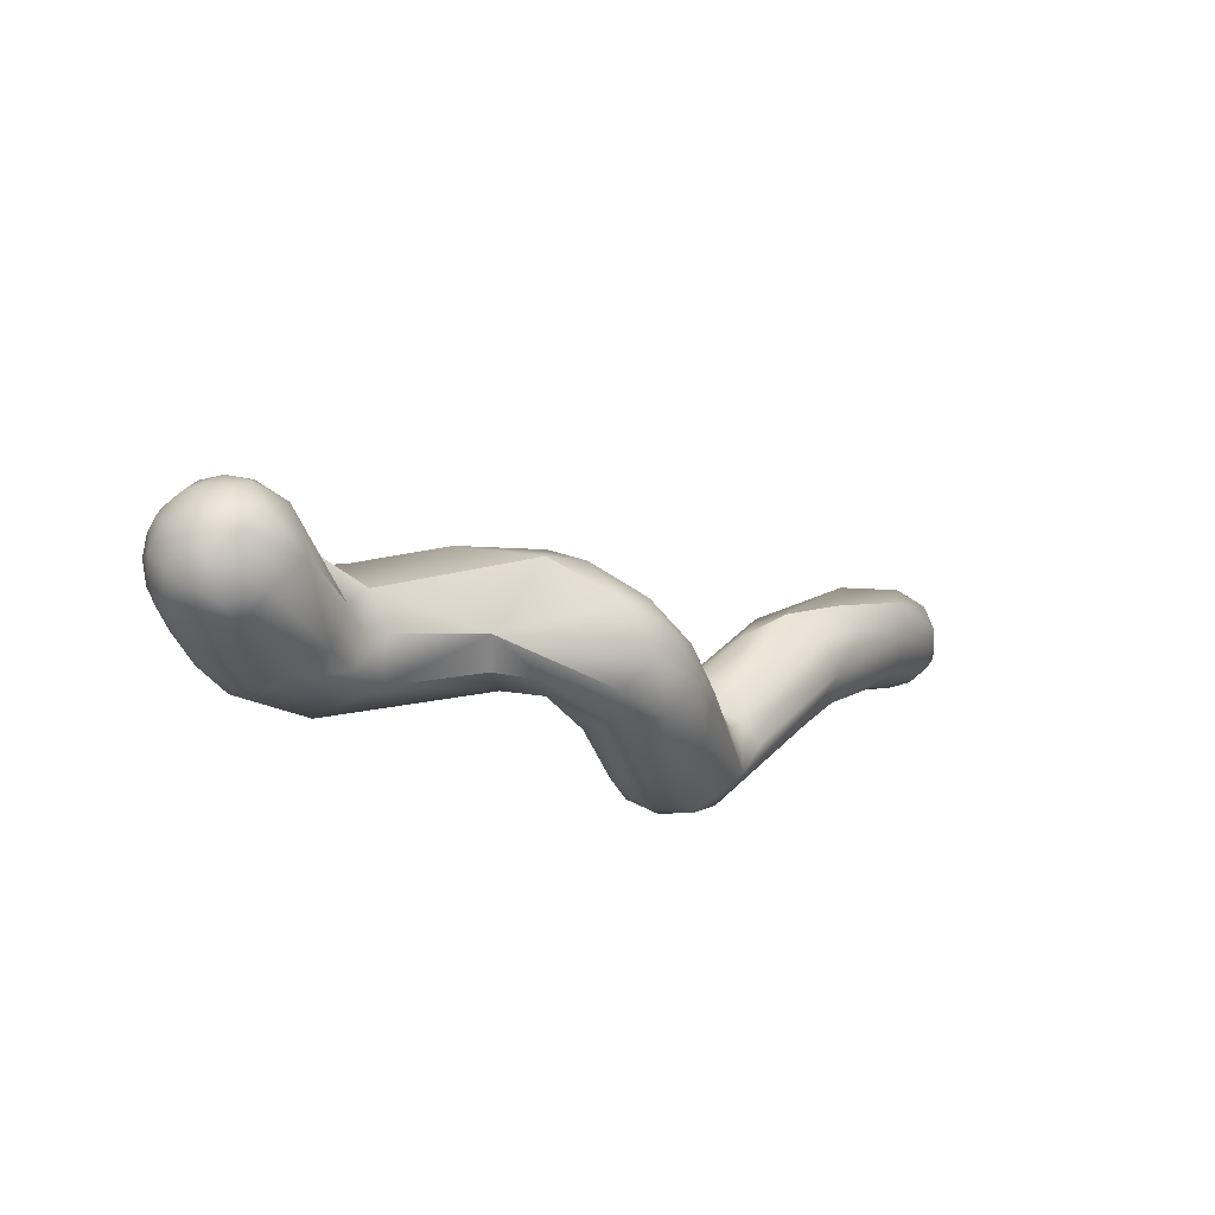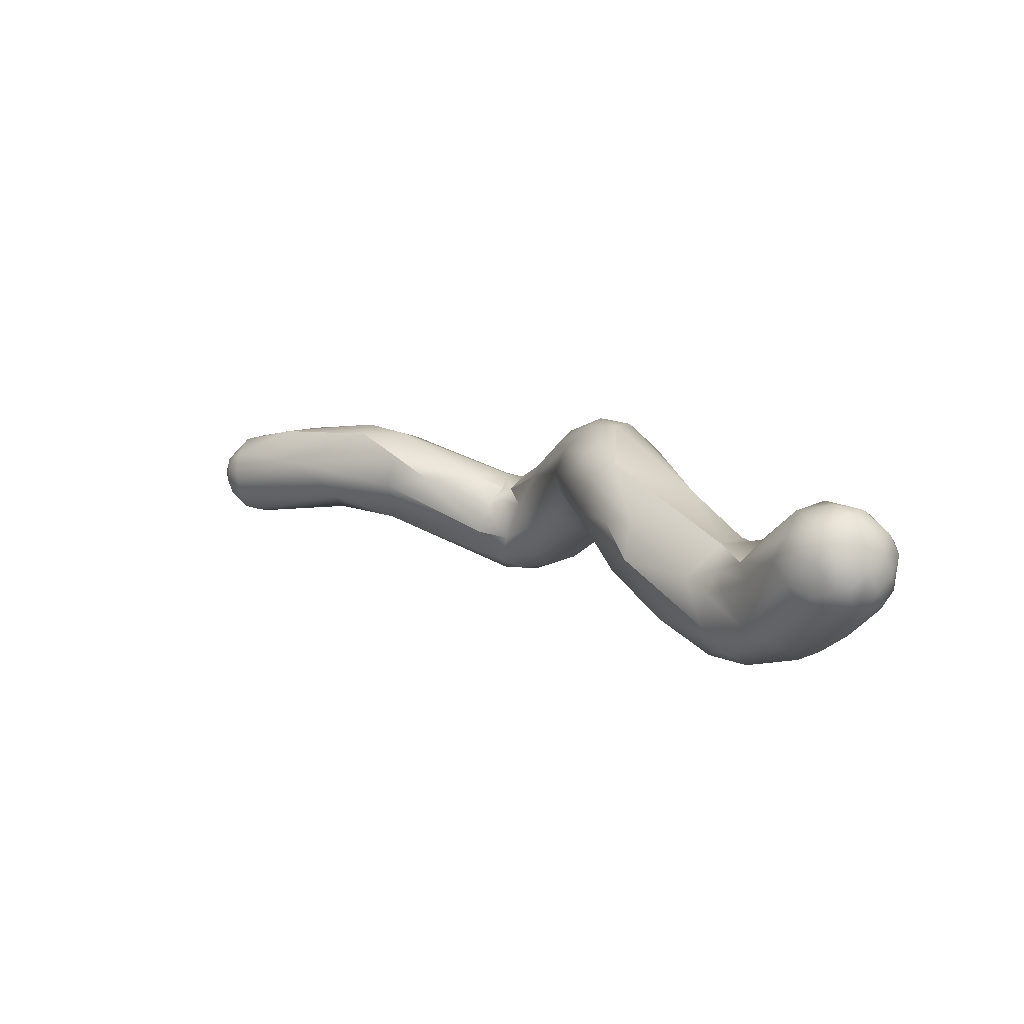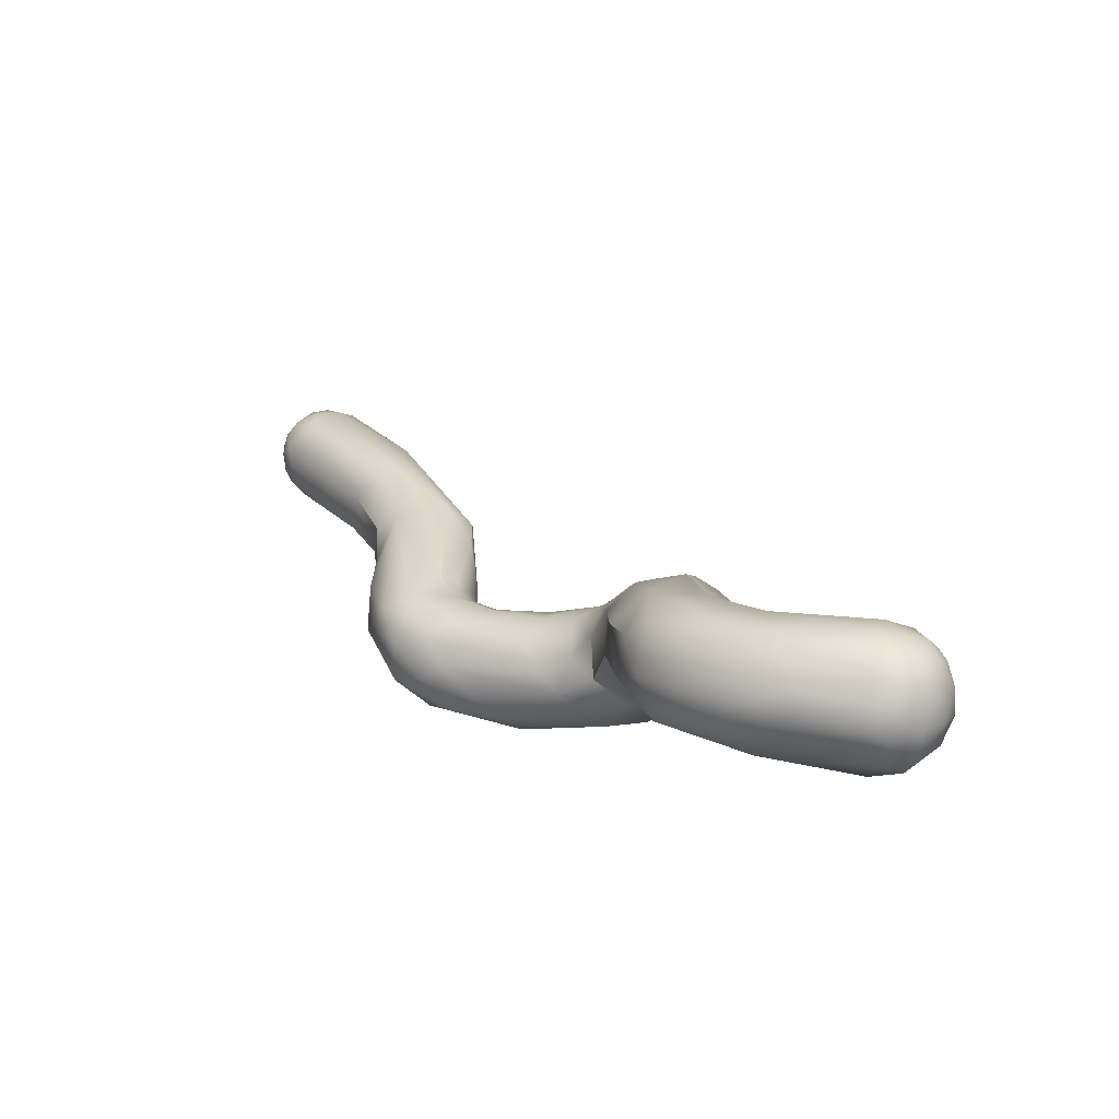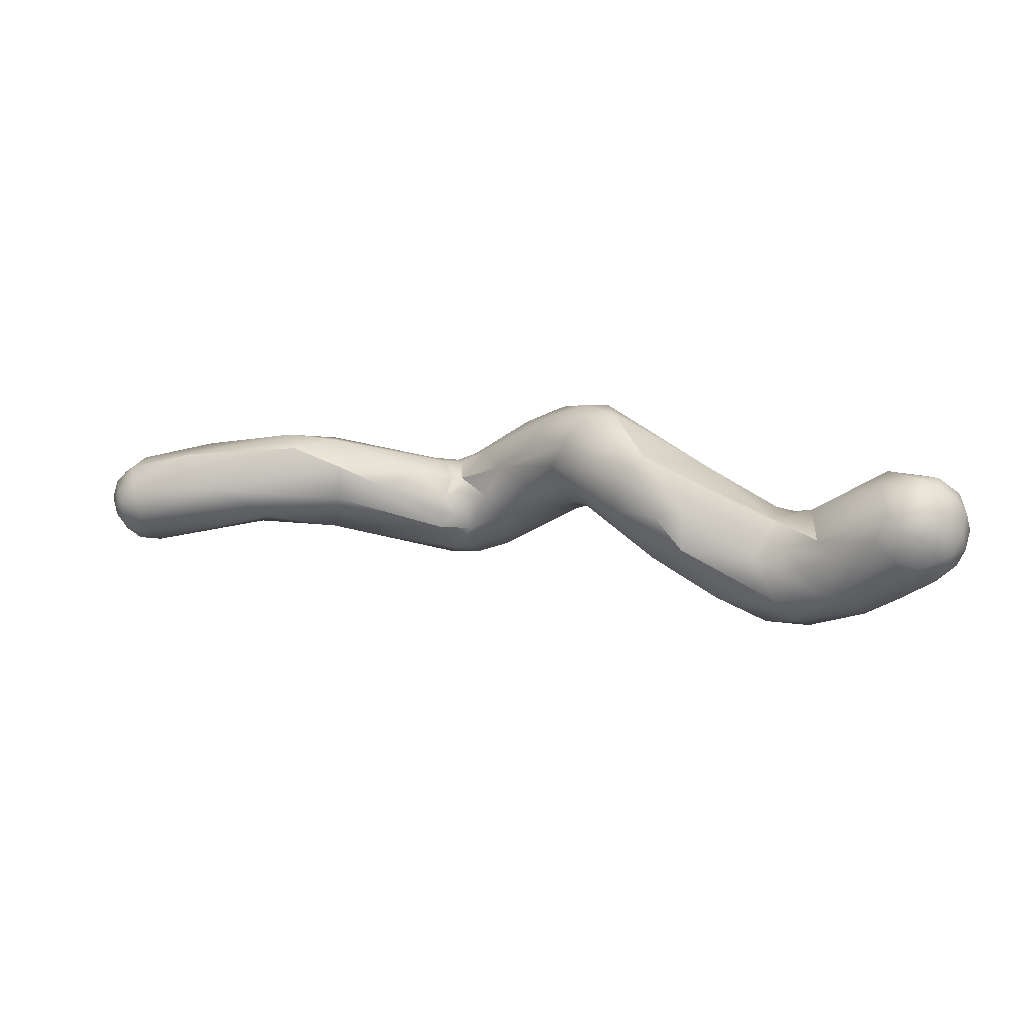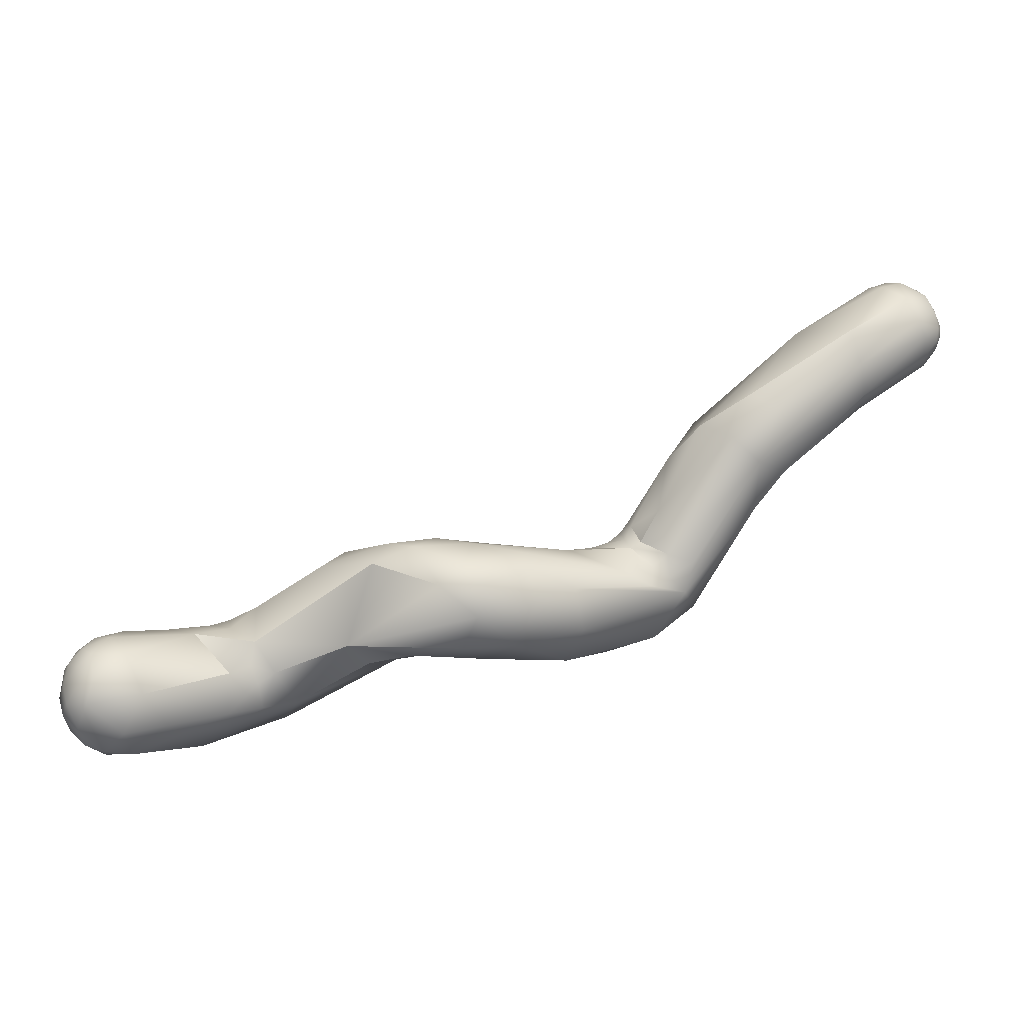
<metadata>
{"format":"obj","ext":"obj","renderer":"f3d","projection":"perspective","resolution":1024,"background":"white","views":[{"elev":-40.3,"azim":-37.3,"up":"+Y"},{"elev":18.9,"azim":-108.1,"up":"+Z"},{"elev":-14.7,"azim":-121.5,"up":"+Y"},{"elev":27.8,"azim":-134.9,"up":"+Z"},{"elev":-14.5,"azim":6.6,"up":"+Y"}]}
</metadata>
<code>
v -87.52 -118.4 877.1
v -88.21 -117.4 878.2
v -86.88 -117.6 875.6
v -87.93 -116.8 876.9
v -88.37 -115.3 878.8
v -88.42 -116.2 878.5
v -88.08 -115.4 877.2
v -87.16 -115.4 875.7
v -87.93 -114.1 878.3
v -87.22 -113.9 876.6
v -87.02 -112.9 877.7
v -86.1 -112.6 876.6
v -86.16 -118.9 875.8
v -86.55 -119.7 877.4
v -85.39 -119.7 876.2
v -83.99 -117.6 873.1
v -86.91 -112.9 880.4
v -86.01 -113 881.8
v -88.3 -116.5 879.9
v -87.53 -118.9 879.1
v -87.57 -118.1 880.8
v -86.82 -117.4 882.3
v -86.05 -119.2 881.7
v -87.31 -115.9 882
v -87.83 -114.3 880.4
v -87.03 -114.1 881.7
v -85.84 -116.3 883.2
v -84.98 -117.6 883.3
v -85.96 -114.6 882.9
v -84.43 -115.7 883.7
v -86.12 -120.1 879.9
v -84.92 -120.7 878.1
v -84.29 -120.7 880.2
v -82.35 -120.8 879
v -82.36 -119.6 881.8
v -82.48 -113.1 872
v -83.8 -116.3 872.5
v -81.57 -118.2 871.9
v -81.15 -116.9 870.7
v -81.07 -115.1 870.2
v -78.3 -117.6 870
v -85.33 -111.6 878.4
v -83.66 -111.2 879.4
v -80.77 -110.7 877
v -78.59 -119.5 873.3
v -85.48 -111.9 880.5
v -84.06 -112.1 881.6
v -84.86 -113.6 882.9
v -82.27 -113.7 882.8
v -80.77 -116.8 882.7
v -80.52 -110.8 873.1
v -77.41 -110.6 870
v -76.25 -109.1 871.9
v -77.2 -115.7 868.6
v -77.39 -112.6 868.6
v -73.83 -114.3 868
v -72.56 -116.7 870
v -78.4 -111.2 877.6
v -77.73 -110.1 875.2
v -76.44 -109.5 874.4
v -75.86 -110.5 876.2
v -75.6 -117.5 877.1
v -75.37 -114.5 878
v -73.22 -116.9 875.7
v -73.9 -113.8 877.3
v -73.31 -115.2 876.9
v -73.62 -111.9 877.3
v -71.25 -107.8 870.7
v -74.25 -110.9 868.4
v -71.64 -111.1 868.3
v -69.89 -113.5 869
v -74.15 -108.7 875.1
v -71.97 -114.4 877.1
v -70.69 -116.3 874.8
v -67.23 -109.3 870.2
v -68.99 -105.6 875.2
v -68.41 -106.3 878.2
v -65.84 -105.8 873.1
v -66.53 -104.9 877.6
v -62.84 -110.4 872.6
v -62.44 -112.9 875.1
v -65.88 -112.7 879.1
v -64.55 -113.8 877.1
v -61.17 -113.4 878.2
v -62.33 -104.3 877
v -62.04 -107 873.3
v -58.84 -108 874
v -58.39 -111.1 874.5
v -56.48 -109.2 873.7
v -54.94 -111.7 873.7
v -63.63 -106.8 881.4
v -62.76 -105 880.3
v -60.46 -105.6 881.5
v -59.06 -104.4 879.4
v -59.88 -113 876.5
v -56.76 -113.3 880.1
v -55.43 -113.7 877.5
v -58.2 -109 883
v -55.36 -111.3 882.1
v -57.99 -105.6 875.6
v -55.73 -106.4 874.5
v -55.52 -104.9 876.8
v -52.85 -105.6 873.7
v -54.16 -109.7 872.4
v -53.28 -107.7 872
v -50.15 -112.8 872.1
v -49.45 -111.5 870
v -57.19 -104.7 877.2
v -55.96 -105.2 880.6
v -55.02 -104.7 878.3
v -52.21 -105.9 879.8
v -51.52 -107.4 880.8
v -52.61 -113 879.4
v -49.42 -113.3 874
v -56.33 -107.2 882.5
v -54.76 -108.9 882.6
v -51.08 -110.3 880.9
v -48.53 -105.5 868.6
v -47.45 -106.8 867
v -48.2 -109.1 867.8
v -46.34 -109.7 867.1
v -51.7 -104.8 875
v -49.38 -104.6 871.5
v -47.46 -104 873
v -46.57 -111.8 869.5
v -48.26 -108.6 879
v -48.9 -104.9 876
v -47.78 -111.6 877.5
v -45.68 -105 866.2
v -46.46 -103.1 869.6
v -45.02 -103 867.1
v -43.3 -104 865.6
v -44.52 -101.2 869.7
v -44.75 -106.7 865.7
v -43.21 -109.3 866.7
v -40.02 -104.9 865.9
v -46.22 -103.3 871.5
v -45.27 -102.3 870.9
v -44.96 -102.9 872.1
v -44.8 -103.3 872.6
v -44.27 -104.2 873.5
v -44.63 -101.5 871.1
v -44.3 -102.2 872.3
v -43.48 -103.7 873.4
v -42.51 -105.9 874
v -41.33 -104.9 873.9
v -41.99 -101.4 874.4
v -42.68 -110.8 869.9
v -41.2 -106.7 873.4
v -39.53 -108 868.5
v -40.05 -107.7 872.2
v -39.33 -105.5 873.4
v -44.91 -106.5 875.6
v -42.61 -107.5 874.3
v -39.28 -101.4 866.4
v -41.22 -97.23 874.1
v -39.08 -93.97 873.2
v -38.45 -94.93 875.8
v -37.32 -94.79 869.6
v -36.3 -98.13 868.4
v -35.55 -99.05 868.8
v -34.73 -95.25 869.2
v -34.1 -89.89 871.2
v -34.57 -100.6 870.5
v -34.42 -101.1 872.8
v -31.93 -98.2 873.1
v -32.49 -96.51 870.1
v -35.94 -96.42 877.1
v -34.49 -92.91 877
v -32.33 -94.18 877.2
v -33.86 -98.25 876.1
v -30.98 -91.52 868.9
v -30.63 -86.86 873.7
v -29.49 -94.05 869.9
v -25.65 -90.2 875.4
v -26.35 -87.36 875.5
v -25.79 -92.67 871.3
v -25.41 -92.19 873.6
v -24.45 -82.76 868.7
v -24.81 -82.46 870.3
v -23.03 -81.78 870
v -22.15 -81.79 870.6
v -24.65 -84.43 867.3
v -23.01 -87.44 866.9
v -23.04 -85.68 866.5
v -21.66 -87.3 867
v -22.98 -83.38 867.2
v -22.4 -84.54 866.6
v -21.66 -85.92 866.6
v -22.82 -82.21 868.6
v -20.36 -86.9 867.5
v -21.65 -82.91 867.8
v -21.19 -83.99 867.2
v -20.76 -84.69 867.1
v -20.58 -83.89 867.6
v -20.03 -86.02 867.5
v -21.68 -81.98 869.7
v -19.6 -86.69 868.2
v -20.34 -82.83 869.3
v -19.36 -85.12 868.5
v -22.18 -88.42 867.5
v -21.38 -89.03 868.7
v -20.51 -87.94 868
v -24.48 -82.41 871.7
v -23.51 -82.81 872.8
v -22.96 -81.89 871.4
v -21.91 -82.2 871.9
v -21.64 -84.17 873.7
v -20.3 -87.33 872.9
v -20.82 -86.12 873.7
v -18.94 -86.67 870.9
v -19.21 -87.42 870.8
v -19.13 -86.23 871.9
v -19.28 -87.16 871.6
v -20.5 -82.5 870.8
v -18.9 -86.13 869.6
v -19.99 -83.42 871.9
v -18.86 -85.81 871.1
v -19.39 -84.85 872.2
v -19.18 -84.09 870.3
v -20.24 -88.67 869.9
v -20.37 -88.64 871.5
v -19.27 -87.31 869.4
v -78.4 -111.2 877.6
v -75.37 -114.5 878
v -73.62 -111.9 877.3
v -67.23 -109.3 870.2
v -68.99 -105.6 875.2
v -62.84 -110.4 872.6
v -65.88 -112.7 879.1
v -64.55 -113.8 877.1
v -58.39 -111.1 874.5
v -58.39 -111.1 874.5
v -63.63 -106.8 881.4
v -44.52 -101.2 869.7
v -44.27 -104.2 873.5
v -44.27 -104.2 873.5
v -43.48 -103.7 873.4
v -43.48 -103.7 873.4
v -38.45 -94.93 875.8
v -34.73 -95.25 869.2
v -31.93 -98.2 873.1
v -34.49 -92.91 877
v -26.35 -87.36 875.5
g grp1
f 11 42 12
f 46 42 17
f 2 4 1
f 1 20 2
f 5 6 19
f 6 2 19
f 19 2 20
f 25 5 19
f 8 3 4
f 3 1 4
f 4 2 6
f 25 9 5
f 8 37 3
f 10 7 9
f 7 8 4
f 5 7 6
f 5 9 7
f 7 4 6
f 10 8 7
f 10 9 11
f 11 9 17
f 17 9 25
f 37 8 36
f 11 17 42
f 12 10 11
f 1 14 20
f 20 14 31
f 3 16 13
f 1 3 13
f 1 13 14
f 13 15 14
f 14 15 32
f 31 14 32
f 16 38 13
f 38 15 13
f 38 45 15
f 32 15 45
f 3 37 16
f 24 26 25
f 17 25 26
f 18 17 26
f 47 18 48
f 24 25 19
f 21 24 19
f 19 20 21
f 20 31 21
f 22 24 21
f 23 22 21
f 31 23 21
f 22 23 28
f 24 22 27
f 27 22 28
f 18 26 29
f 29 26 24
f 24 27 29
f 27 30 29
f 30 27 28
f 29 48 18
f 30 48 29
f 30 28 50
f 33 31 32
f 31 33 23
f 34 33 32
f 23 33 35
f 23 35 28
f 35 33 34
f 62 35 34
f 36 55 40
f 8 10 36
f 52 55 36
f 36 10 12
f 51 36 12
f 40 37 36
f 37 40 39
f 16 37 39
f 39 41 38
f 38 16 39
f 40 54 39
f 38 41 45
f 55 54 40
f 39 54 41
f 54 57 41
f 57 45 41
f 51 42 43
f 43 42 46
f 44 51 43
f 51 12 42
f 32 45 34
f 17 18 46
f 18 47 46
f 43 46 47
f 58 43 47
f 58 44 43
f 48 30 49
f 48 49 47
f 49 30 50
f 47 49 58
f 49 50 63
f 62 50 35
f 50 28 35
f 45 62 34
f 51 52 36
f 51 53 52
f 52 53 68
f 55 56 54
f 52 69 55
f 52 68 69
f 69 56 55
f 57 54 56
f 56 70 71
f 57 56 71
f 60 53 51
f 60 51 59
f 59 51 44
f 44 58 61
f 61 59 44
f 61 58 67
f 226 224 225
f 60 59 61
f 61 72 60
f 72 53 60
f 62 64 66
f 66 65 225
f 66 225 62
f 226 225 65
f 65 66 73
f 73 66 64
f 64 62 45
f 74 45 57
f 74 64 45
f 58 49 63
f 225 50 62
f 53 76 68
f 68 76 78
f 70 56 69
f 69 68 70
f 68 75 70
f 71 70 227
f 68 78 75
f 61 67 72
f 228 53 72
f 228 72 77
f 72 67 77
f 73 64 74
f 226 65 73
f 74 81 83
f 74 57 81
f 71 81 57
f 77 67 91
f 82 226 73
f 230 73 74
f 74 231 230
f 234 226 82
f 227 80 71
f 86 80 227
f 228 77 79
f 85 78 76
f 85 76 79
f 229 81 71
f 88 81 229
f 95 81 88
f 230 231 84
f 95 83 81
f 84 83 95
f 96 230 84
f 97 84 95
f 97 96 84
f 92 85 79
f 85 108 78
f 78 108 100
f 78 86 75
f 78 100 86
f 87 80 86
f 100 87 86
f 87 89 232
f 101 89 87
f 80 87 233
f 95 232 90
f 90 232 89
f 104 90 89
f 77 92 79
f 92 77 91
f 91 93 92
f 93 94 92
f 92 94 85
f 93 91 98
f 93 109 94
f 98 115 93
f 93 115 109
f 95 90 97
f 96 97 113
f 98 234 82
f 82 99 98
f 82 96 99
f 99 96 113
f 116 98 99
f 119 120 104
f 87 100 101
f 101 105 89
f 100 108 102
f 102 101 100
f 102 103 101
f 122 103 102
f 122 123 103
f 104 120 90
f 104 89 105
f 105 103 118
f 105 101 103
f 105 118 119
f 104 105 119
f 97 114 113
f 106 114 97
f 90 106 97
f 90 120 107
f 107 106 90
f 120 121 107
f 106 125 114
f 85 94 110
f 85 110 108
f 110 102 108
f 94 109 110
f 110 122 102
f 127 122 110
f 127 110 109
f 115 111 109
f 115 116 112
f 127 109 111
f 111 115 112
f 127 111 153
f 113 128 117
f 128 126 117
f 117 126 112
f 113 114 128
f 116 115 98
f 117 99 113
f 117 116 99
f 117 112 116
f 119 134 120
f 119 118 129
f 119 129 134
f 129 118 131
f 133 131 130
f 120 134 121
f 125 107 121
f 135 125 121
f 148 125 135
f 135 121 134
f 127 124 122
f 123 118 103
f 118 123 131
f 123 122 124
f 130 131 123
f 124 130 123
f 138 130 137
f 137 130 124
f 137 124 140
f 141 140 124
f 127 236 124
f 127 153 237
f 125 106 107
f 148 114 125
f 114 148 128
f 111 112 153
f 126 153 112
f 128 151 126
f 151 154 126
f 154 153 126
f 151 128 148
f 138 235 130
f 132 134 129
f 132 129 131
f 142 235 138
f 159 132 131
f 148 135 150
f 134 136 135
f 132 136 134
f 135 136 150
f 138 137 139
f 140 139 137
f 145 154 149
f 143 142 138
f 139 143 138
f 139 140 143
f 140 141 143
f 144 143 141
f 146 144 141
f 145 146 141
f 146 145 149
f 238 147 143
f 147 239 146
f 149 152 146
f 151 148 150
f 149 154 151
f 149 151 152
f 153 145 237
f 145 153 154
f 159 155 132
f 160 155 159
f 160 161 155
f 136 155 161
f 164 136 161
f 155 136 132
f 136 164 150
f 143 156 142
f 235 142 156
f 143 147 156
f 159 131 133
f 235 156 157
f 156 158 157
f 156 147 240
f 133 157 159
f 240 147 168
f 158 173 157
f 168 169 240
f 173 158 243
f 151 150 165
f 150 164 165
f 168 147 146
f 168 146 171
f 171 146 152
f 151 171 152
f 172 162 159
f 172 159 163
f 162 160 159
f 161 160 167
f 241 167 160
f 172 167 241
f 163 159 157
f 163 157 173
f 165 171 151
f 161 167 164
f 166 171 165
f 164 167 242
f 164 242 165
f 177 242 167
f 178 171 166
f 167 172 174
f 167 174 177
f 170 168 171
f 170 169 168
f 176 173 243
f 177 178 166
f 171 175 170
f 169 170 244
f 244 170 175
f 171 178 175
f 183 163 179
f 172 184 174
f 163 183 172
f 210 244 175
f 175 178 209
f 208 244 210
f 209 210 175
f 222 178 177
f 222 177 221
f 180 179 163
f 180 163 173
f 180 173 204
f 206 180 204
f 181 179 180
f 179 181 190
f 181 180 206
f 181 197 190
f 182 197 181
f 206 182 181
f 174 184 201
f 183 179 187
f 187 188 183
f 188 185 183
f 183 185 172
f 172 185 184
f 184 185 189
f 184 189 186
f 201 184 186
f 185 188 189
f 188 194 189
f 190 187 179
f 194 188 193
f 188 187 193
f 187 192 193
f 190 192 187
f 194 196 189
f 189 196 191
f 191 198 203
f 195 193 192
f 194 193 195
f 195 200 194
f 196 194 200
f 190 197 192
f 196 200 198
f 191 196 198
f 197 182 215
f 195 192 199
f 200 195 199
f 192 197 199
f 220 199 215
f 199 197 215
f 220 200 199
f 216 200 220
f 200 216 198
f 202 177 174
f 201 186 203
f 203 202 201
f 202 174 201
f 186 189 191
f 203 186 191
f 203 221 202
f 221 177 202
f 223 221 203
f 198 216 223
f 203 198 223
f 206 204 205
f 205 204 173
f 205 173 176
f 207 206 205
f 205 176 208
f 207 182 206
f 222 209 178
f 212 222 221
f 212 214 222
f 205 208 207
f 214 209 222
f 213 211 218
f 211 213 214
f 212 211 214
f 217 207 208
f 208 210 219
f 213 210 209
f 214 213 209
f 182 207 215
f 218 220 219
f 220 218 216
f 216 218 211
f 217 215 207
f 215 217 220
f 220 217 219
f 217 208 219
f 213 218 219
f 219 210 213
f 212 221 223
f 216 211 223
f 211 212 223

</code>
